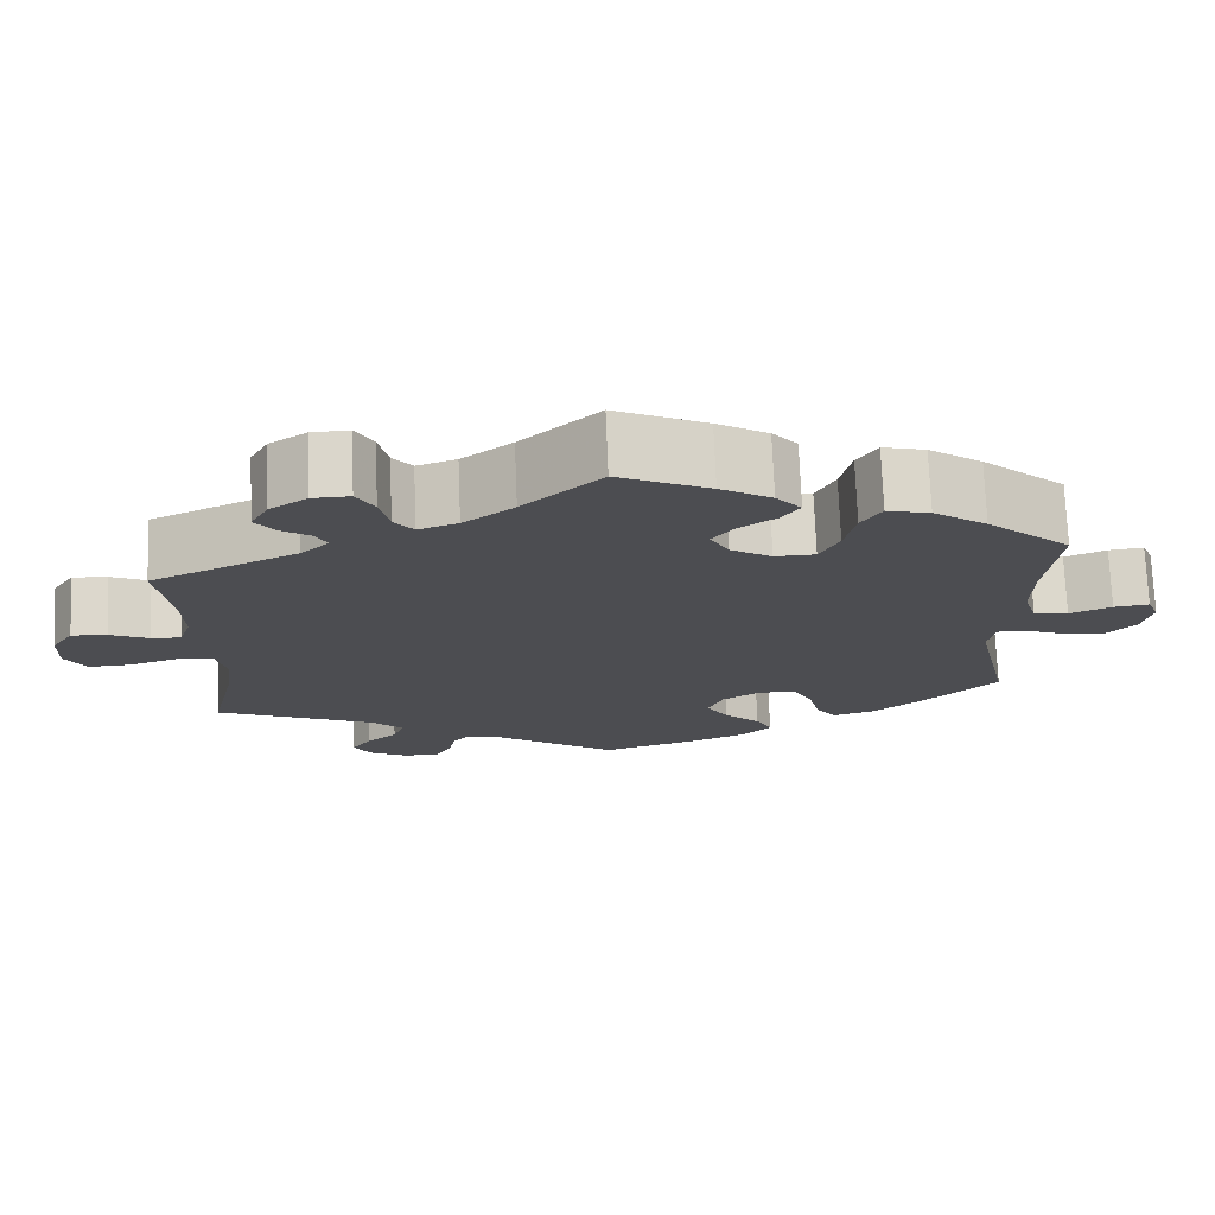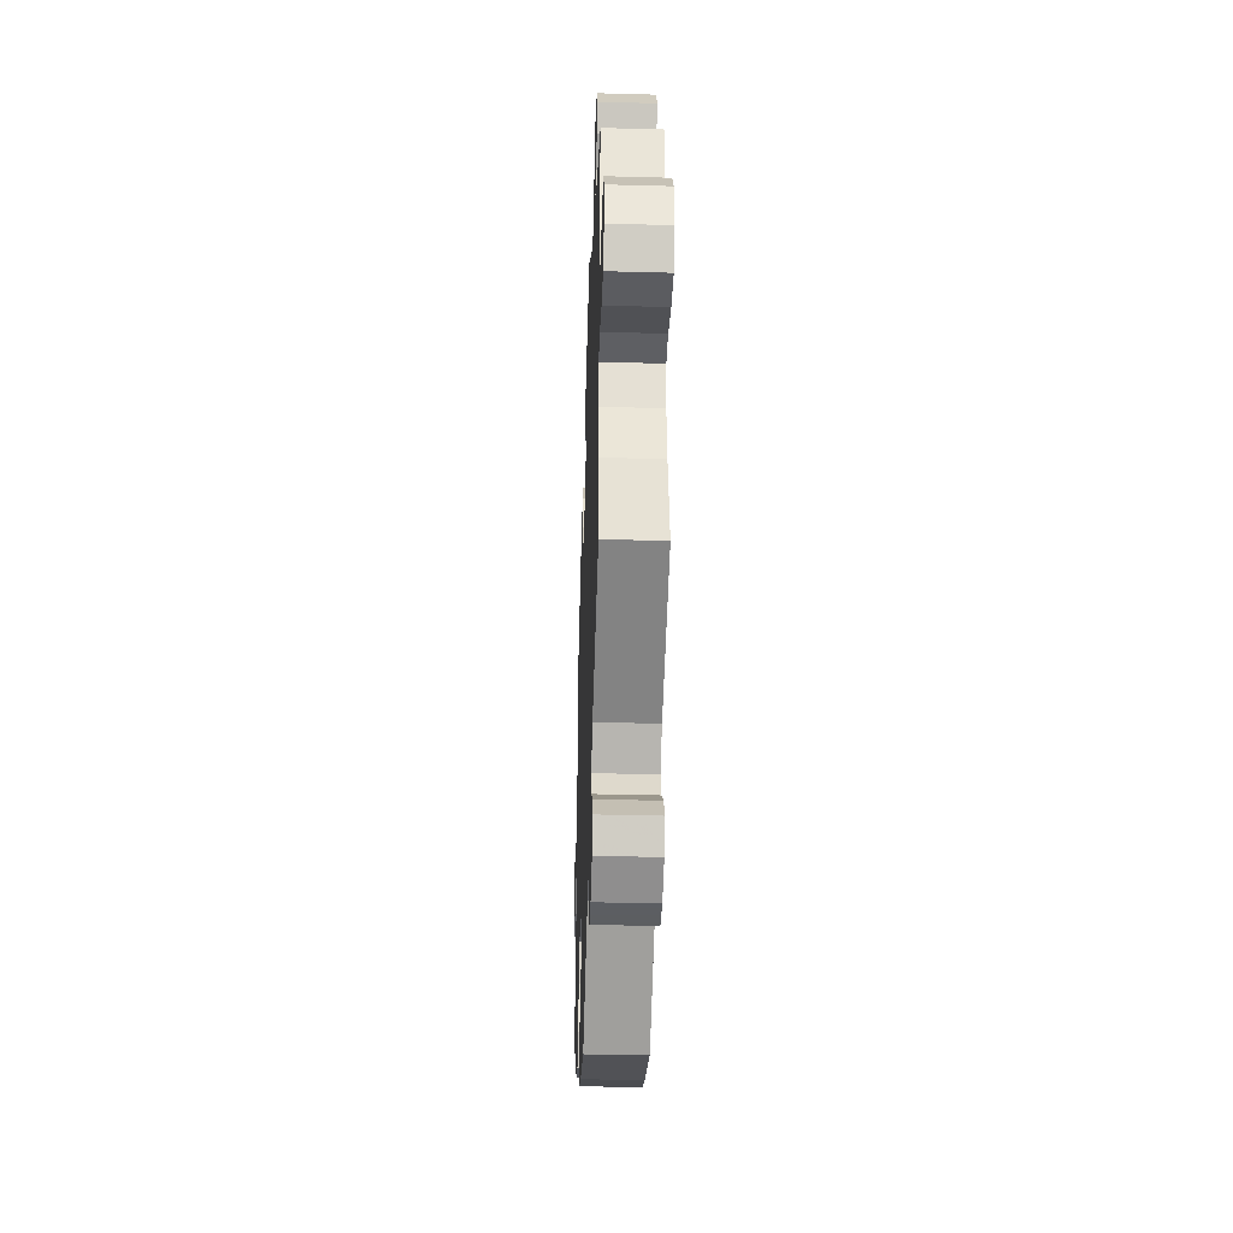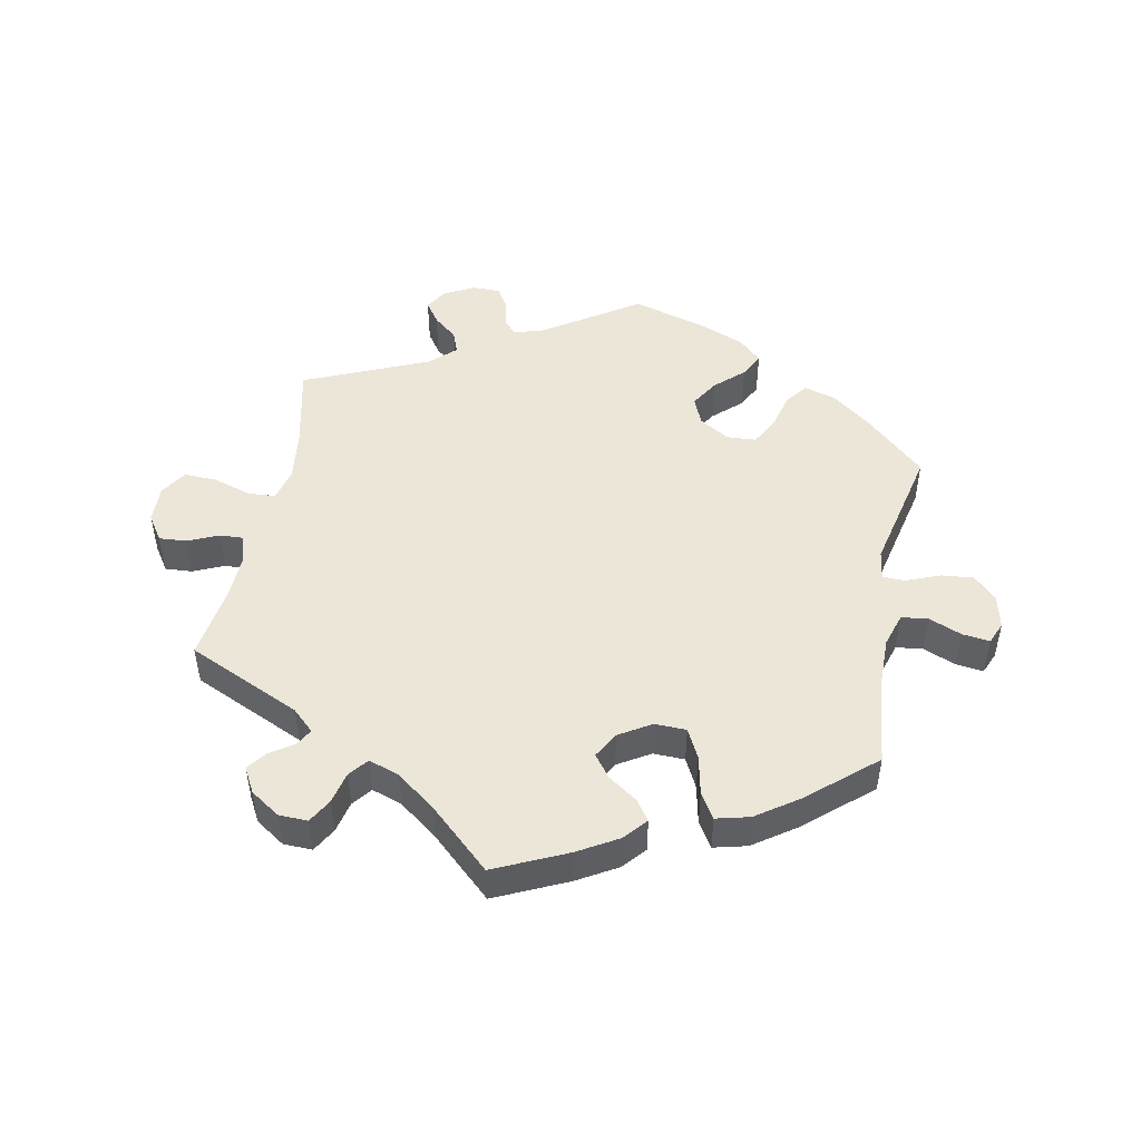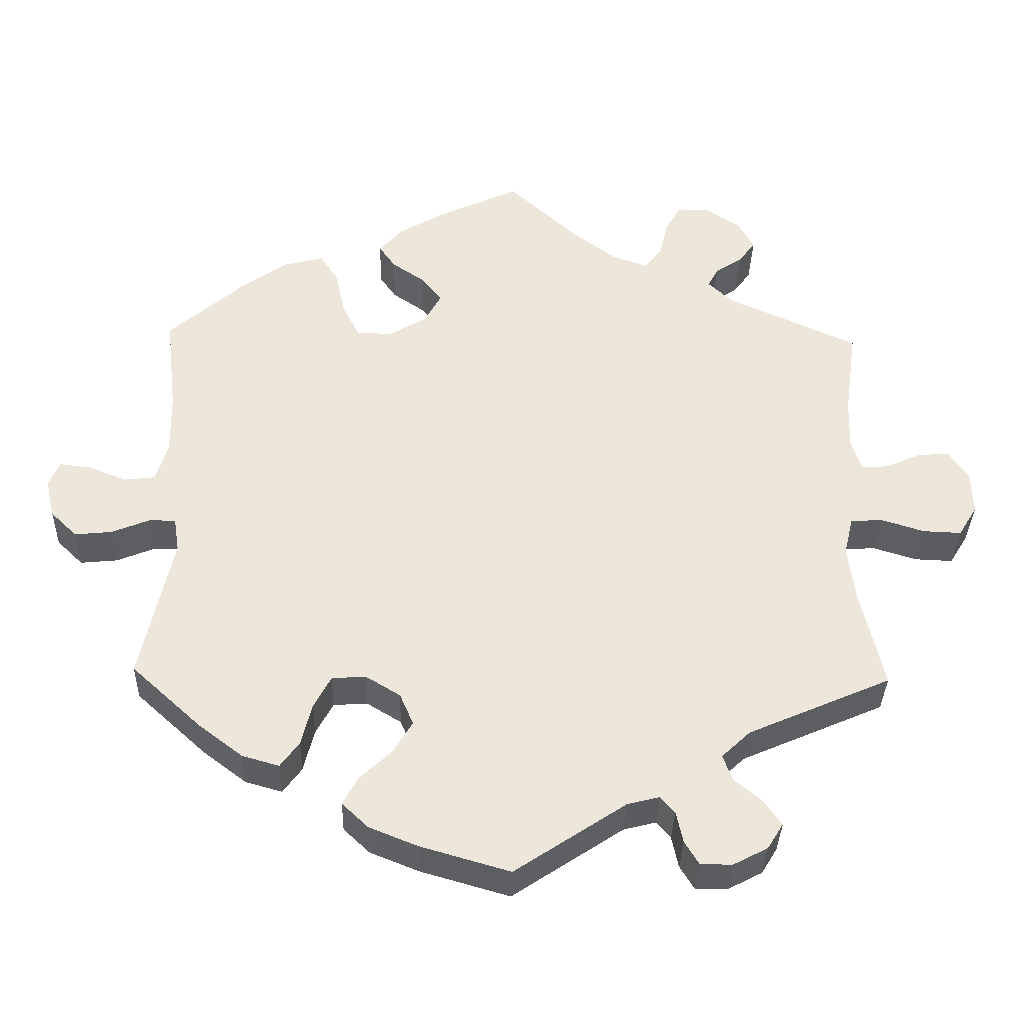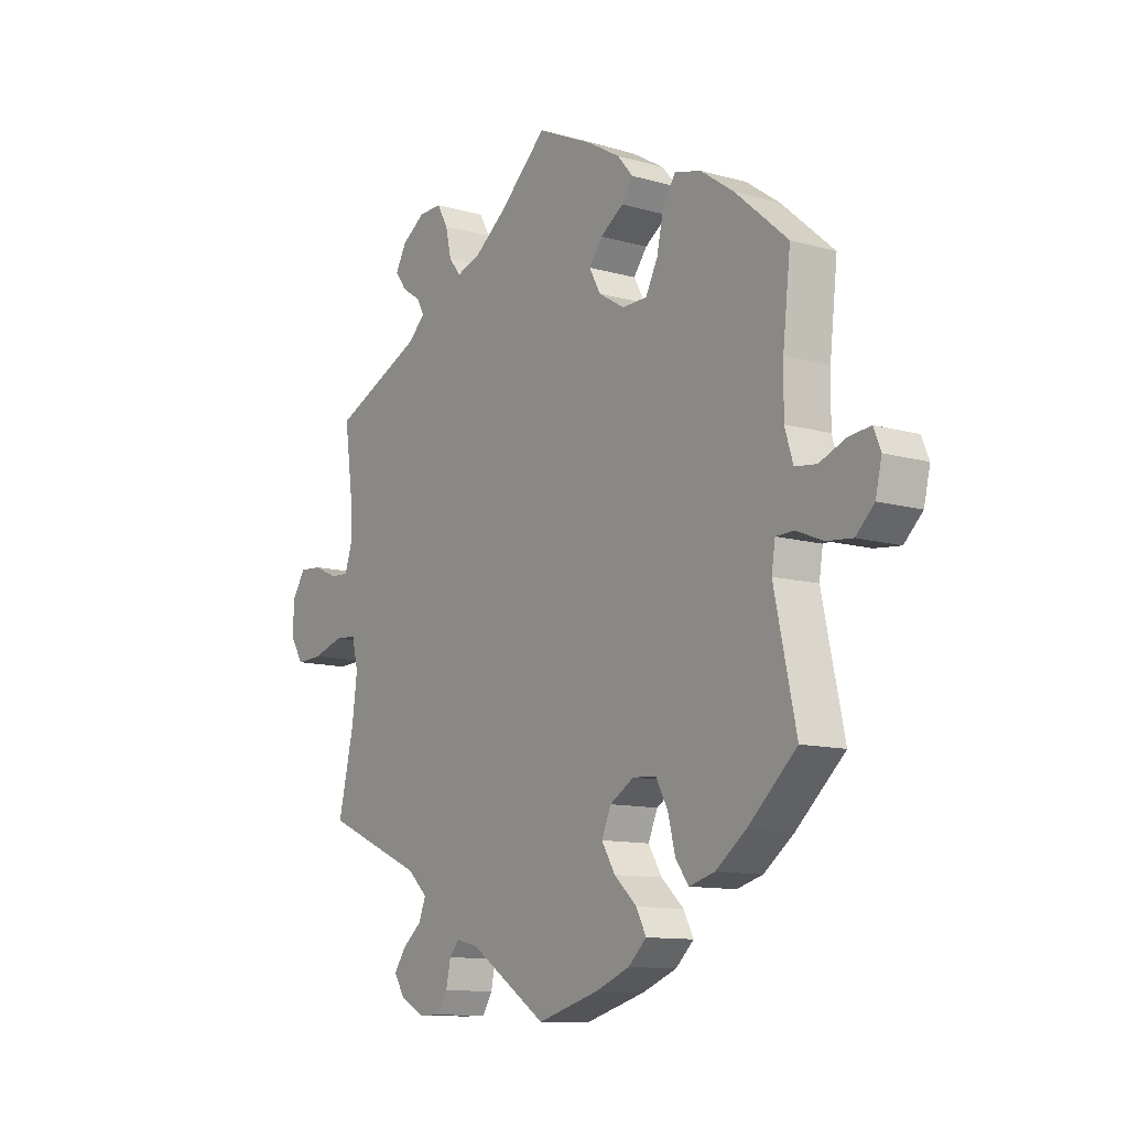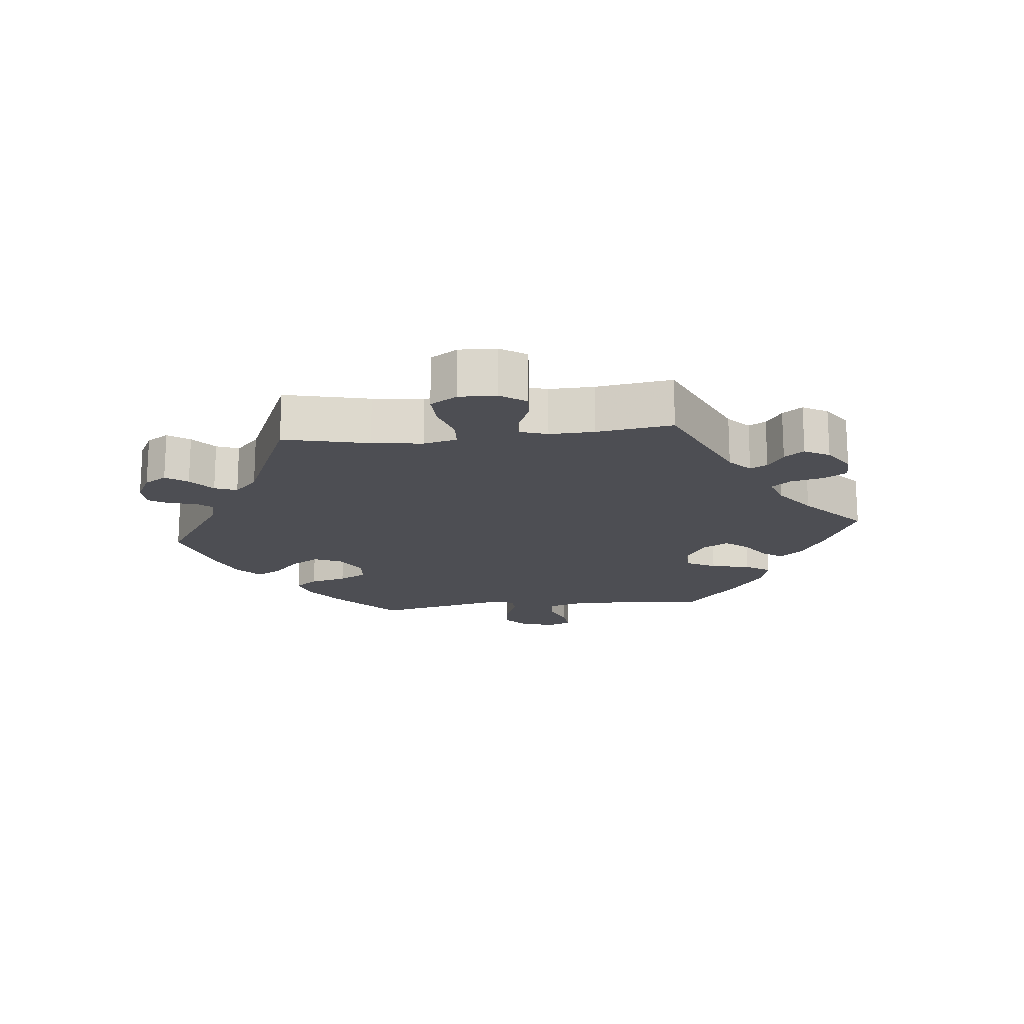
<metadata>
{"format":"obj","ext":"obj","renderer":"f3d","projection":"perspective","resolution":1024,"background":"white","views":[{"elev":73.6,"azim":-2.3,"up":"+Z"},{"elev":-37.4,"azim":-92.0,"up":"+Z"},{"elev":48.6,"azim":11.3,"up":"+Y"},{"elev":-35.1,"azim":178.4,"up":"+Z"},{"elev":-11.3,"azim":55.2,"up":"+Z"},{"elev":-17.4,"azim":-83.9,"up":"+Y"}]}
</metadata>
<code>
v 0.408 0.07 -0.373
v 0.35 0.07 -0.417
v 0.301 0.07 -0.431
v 0.276 0.07 -0.397
v 0.262 0.07 -0.341
v 0.239 0.07 -0.298
v 0.194 0.07 -0.295
v 0.148 0.07 -0.323
v 0.13 0.07 -0.365
v 0.156 0.07 -0.408
v 0.199 0.07 -0.448
v 0.218 0.07 -0.485
v 0.183 0.07 -0.518
v 0.118 0.07 -0.544
v 0 0.07 -0.578
v -0.147 0.07 -0.48
v -0.19 0.07 -0.469
v -0.209 0.07 -0.491
v -0.218 0.07 -0.533
v -0.237 0.07 -0.564
v -0.279 0.07 -0.564
v -0.325 0.07 -0.54
v -0.346 0.07 -0.506
v -0.323 0.07 -0.473
v -0.286 0.07 -0.442
v -0.273 0.07 -0.408
v -0.311 0.07 -0.372
v -0.501 0.07 -0.289
v -0.471 0.07 -0.159
v -0.461 0.07 -0.082
v -0.473 0.07 -0.031
v -0.515 0.07 -0.028
v -0.573 0.07 -0.046
v -0.624 0.07 -0.048
v -0.649 0.07 -0.007
v -0.647 0.07 0.05
v -0.621 0.07 0.089
v -0.579 0.07 0.086
v -0.532 0.07 0.065
v -0.497 0.07 0.063
v -0.483 0.07 0.105
v -0.485 0.07 0.173
v -0.501 0.07 0.289
v -0.327 0.07 0.367
v -0.294 0.07 0.398
v -0.308 0.07 0.424
v -0.344 0.07 0.448
v -0.366 0.07 0.478
v -0.345 0.07 0.516
v -0.3 0.07 0.546
v -0.256 0.07 0.547
v -0.235 0.07 0.51
v -0.224 0.07 0.461
v -0.201 0.07 0.432
v -0.154 0.07 0.448
v -0.094 0.07 0.493
v -0.001 0.07 0.578
v 0.108 0.07 0.527
v 0.169 0.07 0.491
v 0.199 0.07 0.456
v 0.177 0.07 0.425
v 0.133 0.07 0.395
v 0.107 0.07 0.361
v 0.129 0.07 0.321
v 0.178 0.07 0.291
v 0.226 0.07 0.292
v 0.249 0.07 0.337
v 0.262 0.07 0.397
v 0.286 0.07 0.435
v 0.337 0.07 0.422
v 0.401 0.07 0.377
v 0.501 0.07 0.29
v 0.486 0.07 0.157
v 0.485 0.07 0.077
v 0.501 0.07 0.025
v 0.542 0.07 0.02
v 0.592 0.07 0.04
v 0.634 0.07 0.045
v 0.648 0.07 0.011
v 0.636 0.07 -0.04
v 0.601 0.07 -0.074
v 0.552 0.07 -0.069
v 0.5 0.07 -0.048
v 0.466 0.07 -0.049
v 0.459 0.07 -0.094
v 0.501 0.07 -0.288
v 0.408 0 -0.373
v 0.35 0 -0.417
v 0.301 0 -0.431
v 0.276 0 -0.397
v 0.262 0 -0.341
v 0.239 0 -0.298
v 0.194 0 -0.295
v 0.148 0 -0.323
v 0.13 0 -0.365
v 0.156 0 -0.408
v 0.199 0 -0.448
v 0.218 0 -0.485
v 0.183 0 -0.518
v 0.118 0 -0.544
v 0 0 -0.578
v -0.147 0 -0.48
v -0.19 0 -0.469
v -0.209 0 -0.491
v -0.218 0 -0.533
v -0.237 0 -0.564
v -0.279 0 -0.564
v -0.325 0 -0.54
v -0.346 0 -0.506
v -0.323 0 -0.473
v -0.286 0 -0.442
v -0.273 0 -0.408
v -0.311 0 -0.372
v -0.501 0 -0.289
v -0.471 0 -0.159
v -0.461 0 -0.082
v -0.473 0 -0.031
v -0.515 0 -0.028
v -0.573 0 -0.046
v -0.624 0 -0.048
v -0.649 0 -0.007
v -0.647 0 0.05
v -0.621 0 0.089
v -0.579 0 0.086
v -0.532 0 0.065
v -0.497 0 0.063
v -0.483 0 0.105
v -0.485 0 0.173
v -0.501 0 0.289
v -0.327 0 0.367
v -0.294 0 0.398
v -0.308 0 0.424
v -0.344 0 0.448
v -0.366 0 0.478
v -0.345 0 0.516
v -0.3 0 0.546
v -0.256 0 0.547
v -0.235 0 0.51
v -0.224 0 0.461
v -0.201 0 0.432
v -0.154 0 0.448
v -0.094 0 0.493
v -0.001 0 0.578
v 0.108 0 0.527
v 0.169 0 0.491
v 0.199 0 0.456
v 0.177 0 0.425
v 0.133 0 0.395
v 0.107 0 0.361
v 0.129 0 0.321
v 0.178 0 0.291
v 0.226 0 0.292
v 0.249 0 0.337
v 0.262 0 0.397
v 0.286 0 0.435
v 0.337 0 0.422
v 0.401 0 0.377
v 0.501 0 0.29
v 0.486 0 0.157
v 0.485 0 0.077
v 0.501 0 0.025
v 0.542 0 0.02
v 0.592 0 0.04
v 0.634 0 0.045
v 0.648 0 0.011
v 0.636 0 -0.04
v 0.601 0 -0.074
v 0.552 0 -0.069
v 0.5 0 -0.048
v 0.466 0 -0.049
v 0.459 0 -0.094
v 0.501 0 -0.288
f 85 86 1 2
f 84 85 2 3
f 80 81 82 83
f 80 83 84
f 79 80 84
f 76 77 78 79
f 76 79 84
f 75 76 84
f 74 75 84
f 73 74 84 3
f 67 68 69 70
f 66 67 70 71
f 59 60 61 62
f 59 62 63
f 56 57 58 59
f 55 56 59 63
f 54 55 63 64
f 50 51 52 53
f 50 53 54
f 49 50 54
f 46 47 48 49
f 45 46 49 54
f 44 45 54 64
f 42 43 44 64
f 36 37 38 39
f 36 39 40
f 35 36 40
f 32 33 34 35
f 31 32 35 40
f 27 28 29
f 26 27 29 30
f 22 23 24 25
f 20 21 22 25
f 18 19 20 25
f 17 18 25 26
f 16 17 26 30
f 10 11 12 13
f 9 10 13 14
f 73 3 4 5
f 73 5 6
f 66 71 72 73
f 65 66 73 6
f 41 42 64 65
f 31 40 41 65
f 31 65 6 7
f 30 31 7 8
f 16 30 8 9
f 9 14 15 16
f 88 87 172 171
f 89 88 171 170
f 169 168 167 166
f 170 169 166
f 170 166 165
f 165 164 163 162
f 170 165 162
f 170 162 161
f 170 161 160
f 89 170 160 159
f 156 155 154 153
f 157 156 153 152
f 148 147 146 145
f 149 148 145
f 145 144 143 142
f 149 145 142 141
f 150 149 141 140
f 139 138 137 136
f 140 139 136
f 140 136 135
f 135 134 133 132
f 140 135 132 131
f 150 140 131 130
f 150 130 129 128
f 125 124 123 122
f 126 125 122
f 126 122 121
f 121 120 119 118
f 126 121 118 117
f 115 114 113
f 116 115 113 112
f 111 110 109 108
f 111 108 107 106
f 111 106 105 104
f 112 111 104 103
f 116 112 103 102
f 99 98 97 96
f 100 99 96 95
f 91 90 89 159
f 92 91 159
f 159 158 157 152
f 92 159 152 151
f 151 150 128 127
f 151 127 126 117
f 93 92 151 117
f 94 93 117 116
f 95 94 116 102
f 102 101 100 95
f 1 87 88 2
f 2 88 89 3
f 3 89 90 4
f 4 90 91 5
f 5 91 92 6
f 6 92 93 7
f 7 93 94 8
f 8 94 95 9
f 9 95 96 10
f 10 96 97 11
f 11 97 98 12
f 12 98 99 13
f 13 99 100 14
f 14 100 101 15
f 15 101 102 16
f 16 102 103 17
f 17 103 104 18
f 18 104 105 19
f 19 105 106 20
f 20 106 107 21
f 21 107 108 22
f 22 108 109 23
f 23 109 110 24
f 24 110 111 25
f 25 111 112 26
f 26 112 113 27
f 27 113 114 28
f 28 114 115 29
f 29 115 116 30
f 30 116 117 31
f 31 117 118 32
f 32 118 119 33
f 33 119 120 34
f 34 120 121 35
f 35 121 122 36
f 36 122 123 37
f 37 123 124 38
f 38 124 125 39
f 39 125 126 40
f 40 126 127 41
f 41 127 128 42
f 42 128 129 43
f 43 129 130 44
f 44 130 131 45
f 45 131 132 46
f 46 132 133 47
f 47 133 134 48
f 48 134 135 49
f 49 135 136 50
f 50 136 137 51
f 51 137 138 52
f 52 138 139 53
f 53 139 140 54
f 54 140 141 55
f 55 141 142 56
f 56 142 143 57
f 57 143 144 58
f 58 144 145 59
f 59 145 146 60
f 60 146 147 61
f 61 147 148 62
f 62 148 149 63
f 63 149 150 64
f 64 150 151 65
f 65 151 152 66
f 66 152 153 67
f 67 153 154 68
f 68 154 155 69
f 69 155 156 70
f 70 156 157 71
f 71 157 158 72
f 72 158 159 73
f 73 159 160 74
f 74 160 161 75
f 75 161 162 76
f 76 162 163 77
f 77 163 164 78
f 78 164 165 79
f 79 165 166 80
f 80 166 167 81
f 81 167 168 82
f 82 168 169 83
f 83 169 170 84
f 84 170 171 85
f 85 171 172 86
f 86 172 87 1

</code>
